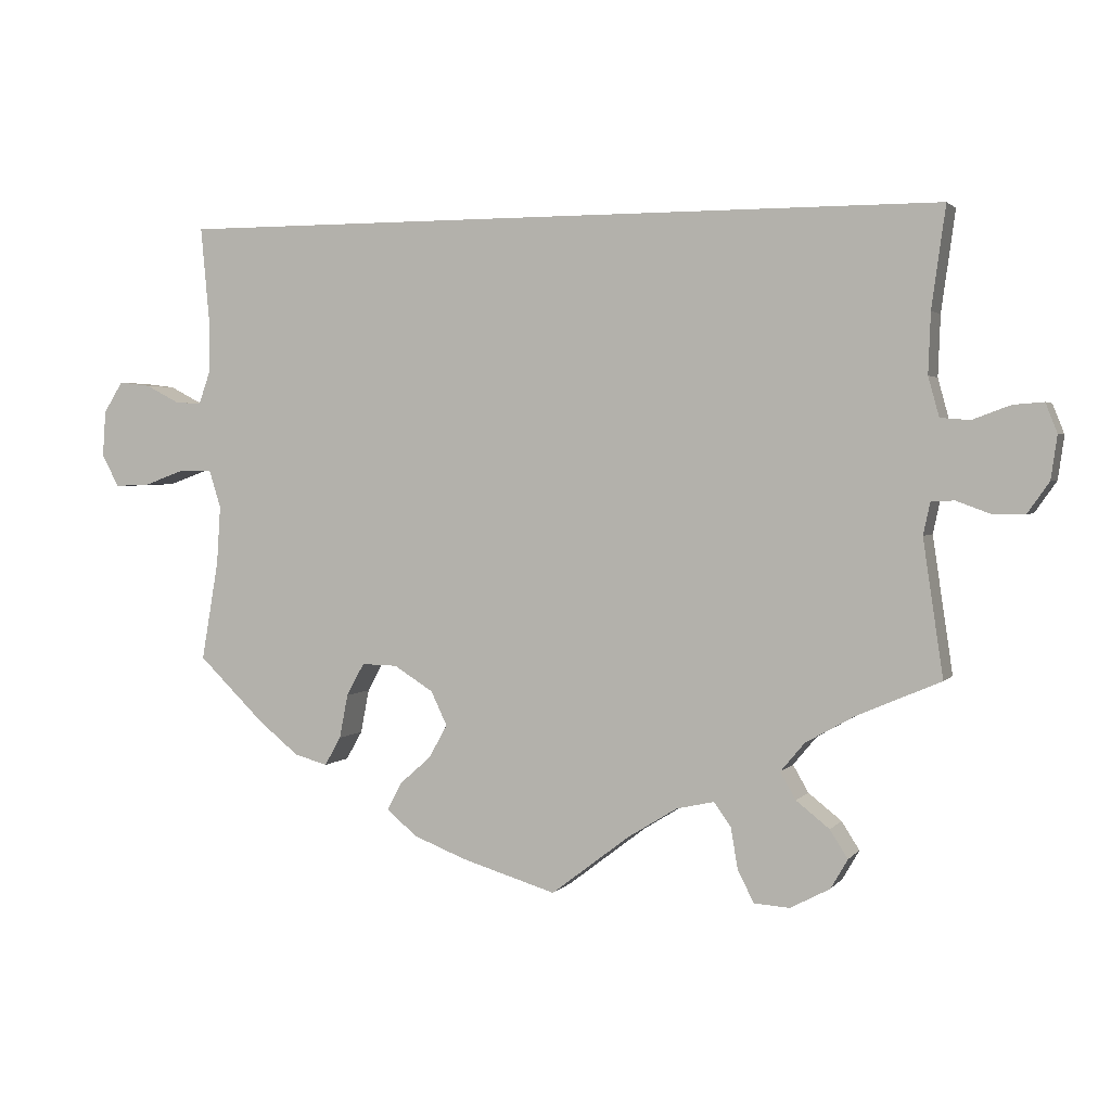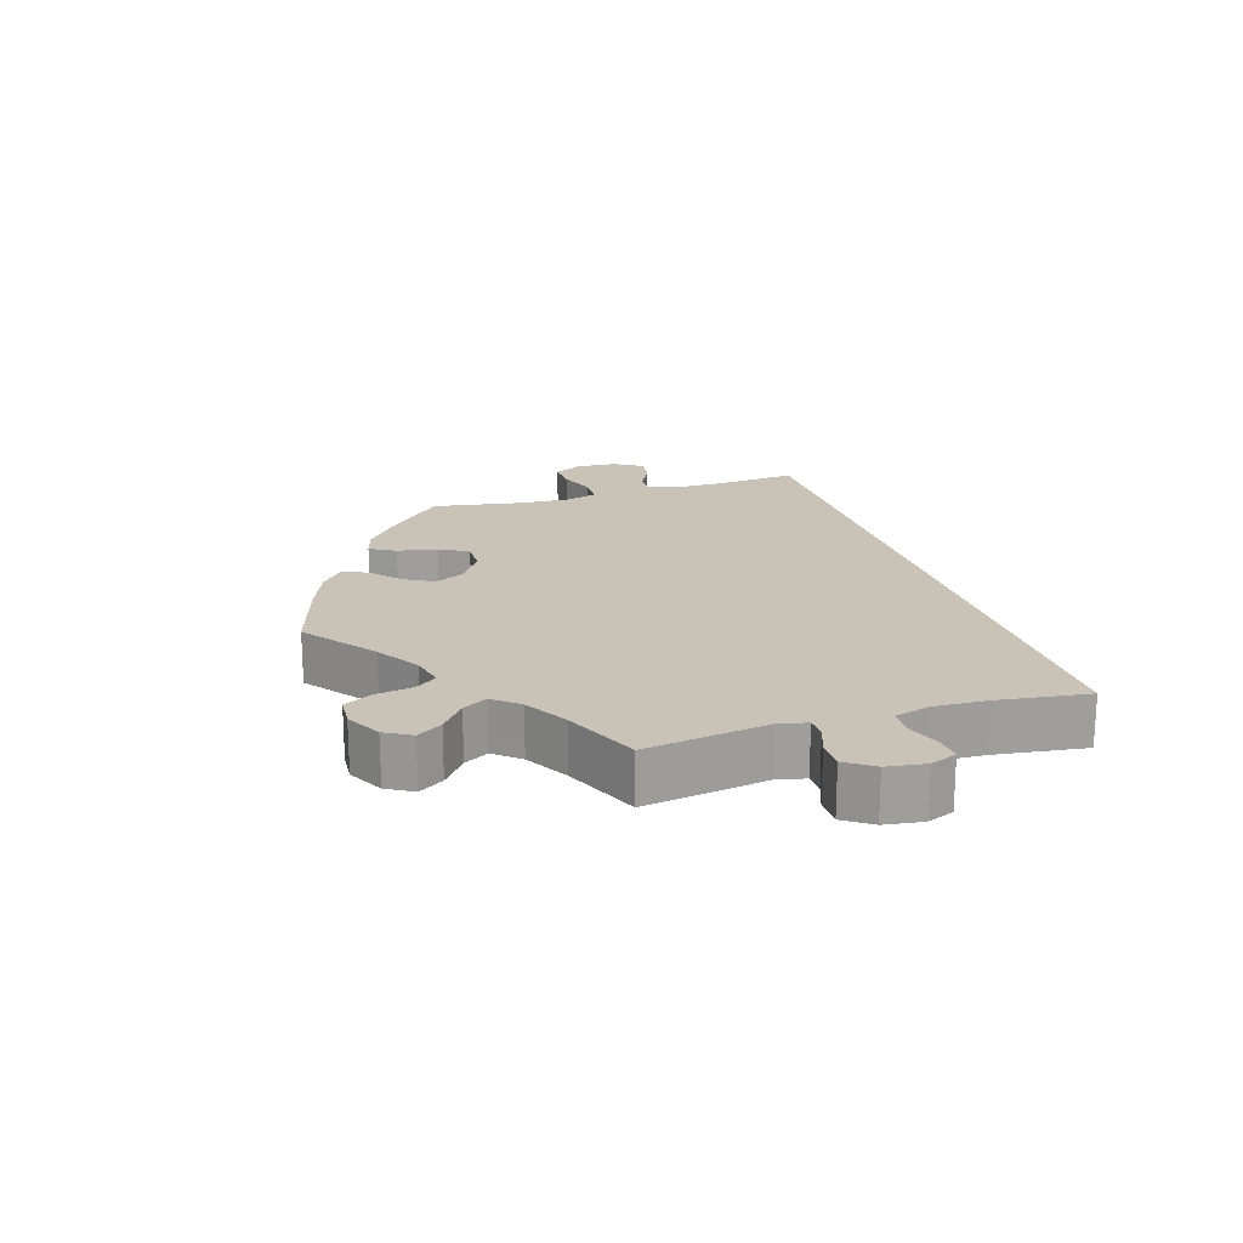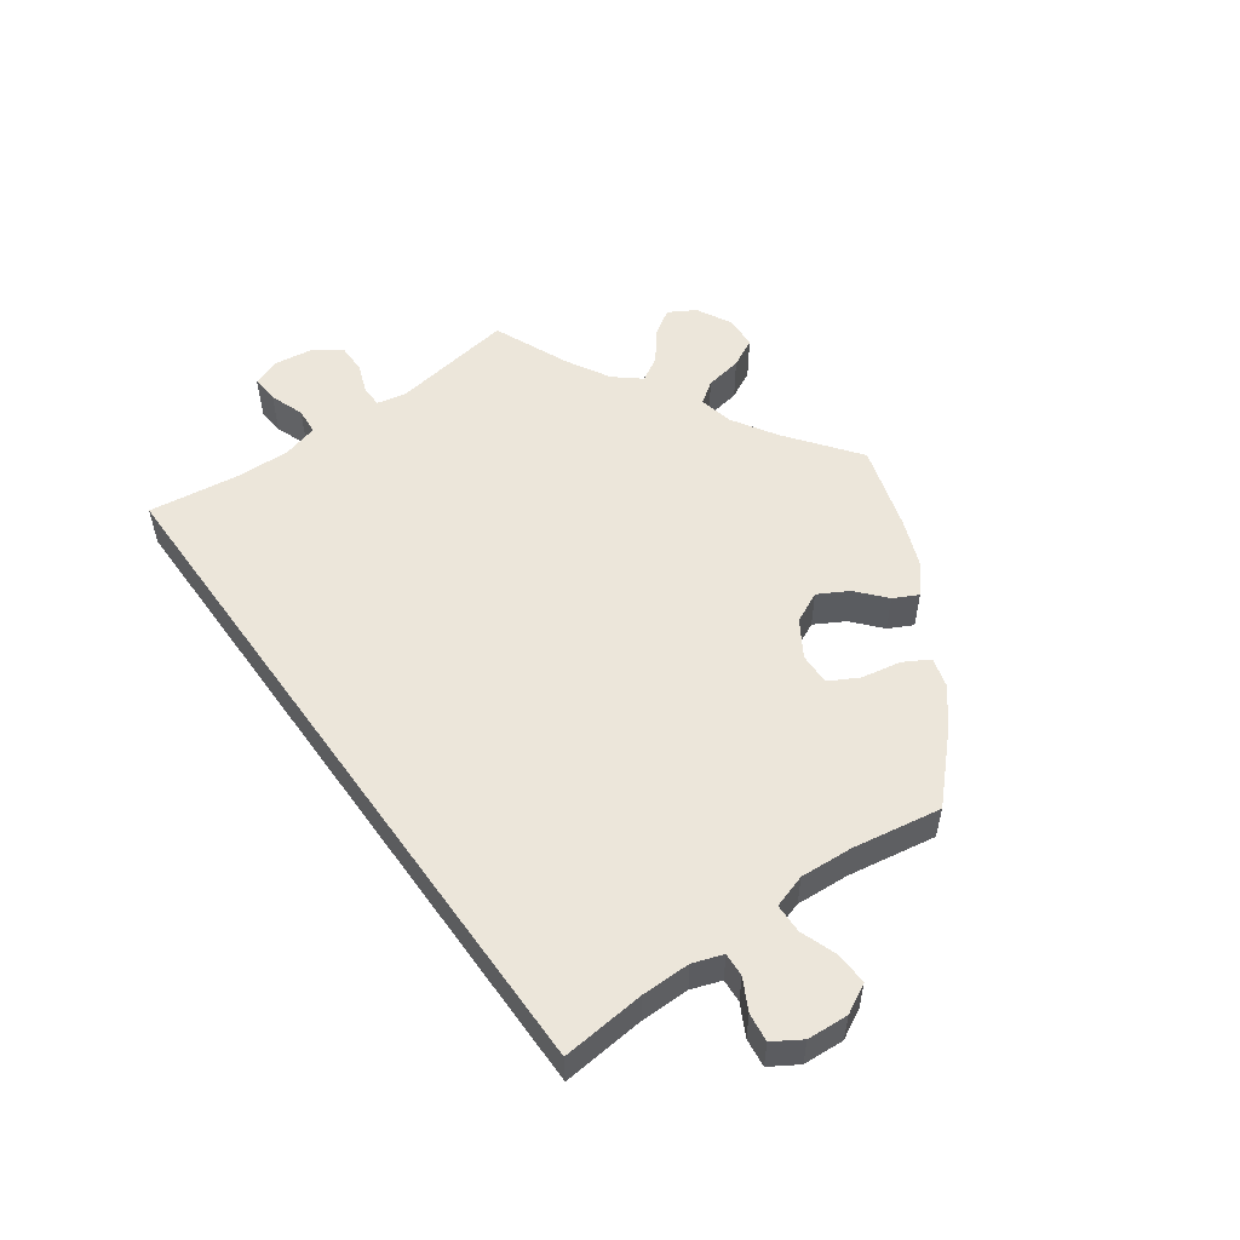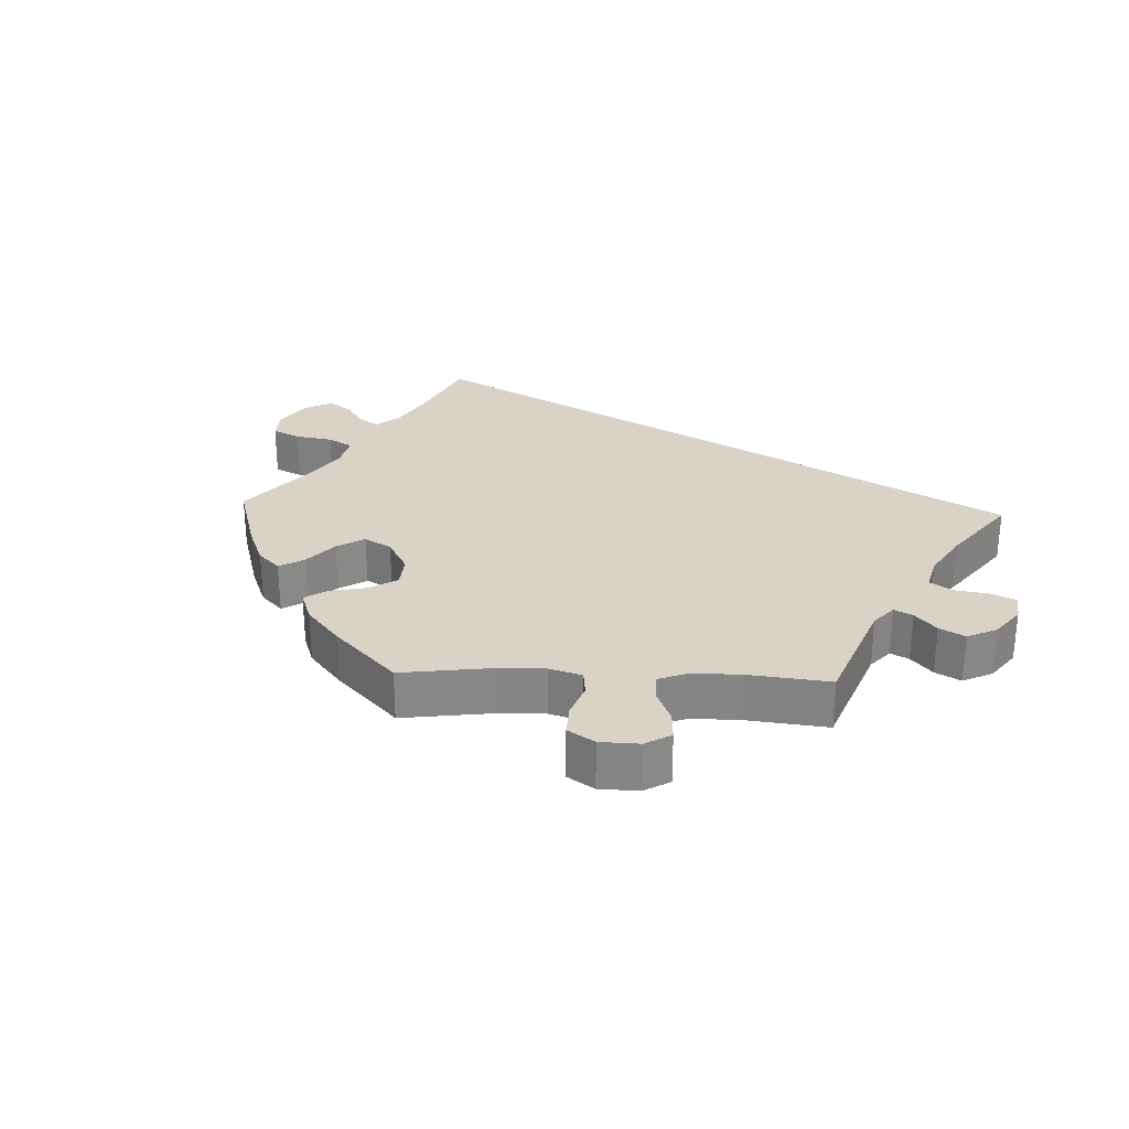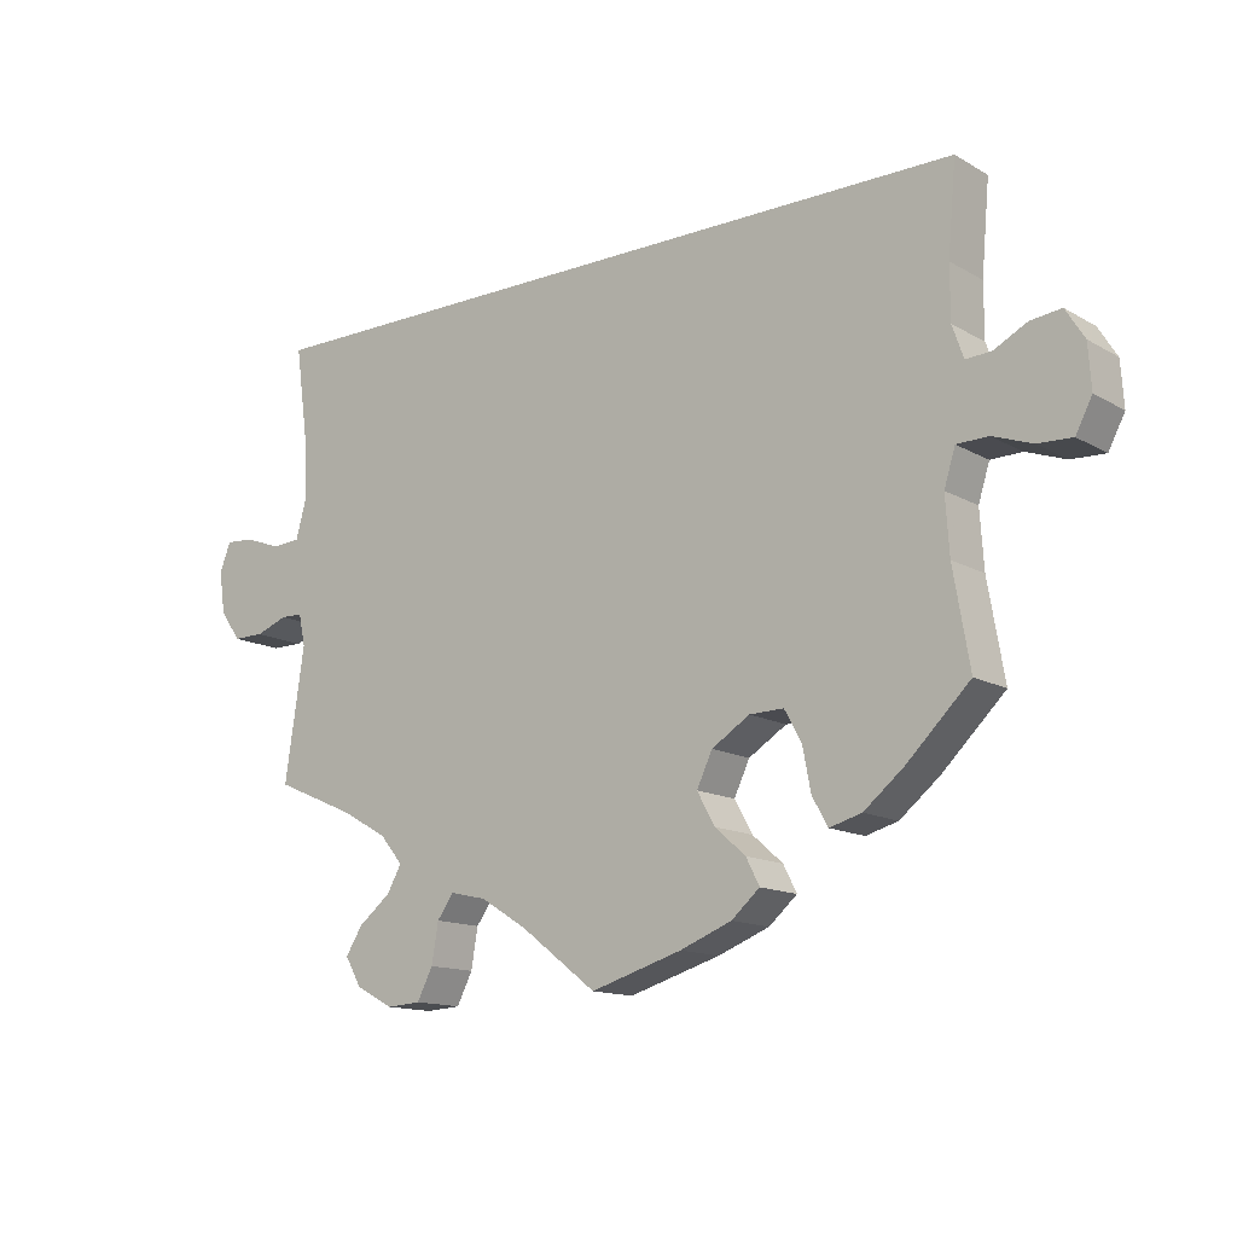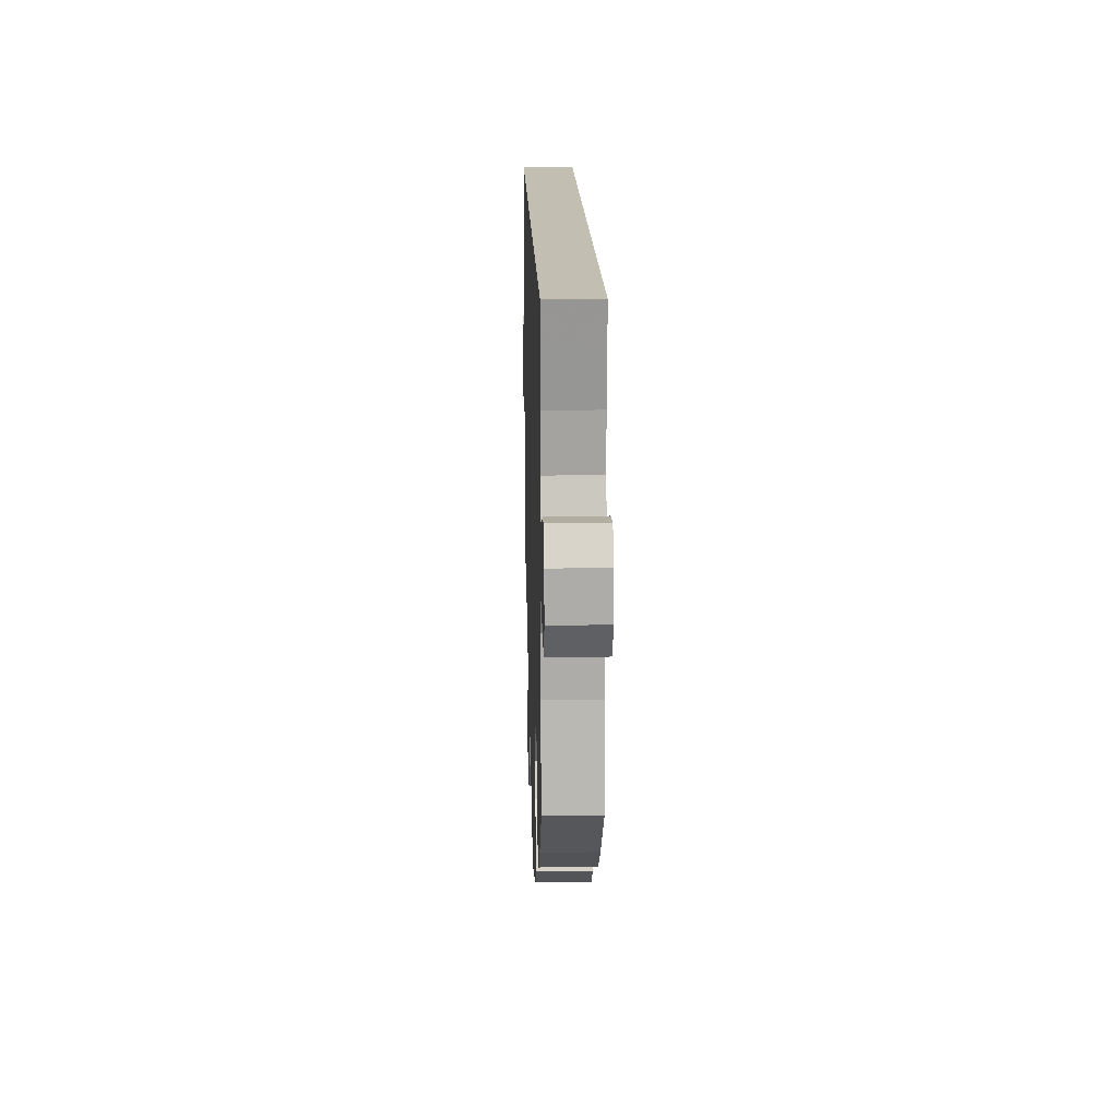
<metadata>
{"format":"obj","ext":"obj","renderer":"f3d","projection":"perspective","resolution":1024,"background":"white","views":[{"elev":2.3,"azim":-161.0,"up":"+Z"},{"elev":19.5,"azim":-107.5,"up":"+Y"},{"elev":54.3,"azim":54.3,"up":"+Y"},{"elev":27.8,"azim":-147.7,"up":"+Y"},{"elev":-13.7,"azim":38.6,"up":"+Z"},{"elev":17.3,"azim":88.2,"up":"+Z"}]}
</metadata>
<code>
v -0.102 0.07 -0.5
v -0.165 0.07 -0.461
v -0.214 0.07 -0.45
v -0.236 0.07 -0.481
v -0.245 0.07 -0.534
v -0.266 0.07 -0.575
v -0.312 0.07 -0.578
v -0.363 0.07 -0.551
v -0.385 0.07 -0.513
v -0.362 0.07 -0.477
v -0.319 0.07 -0.443
v -0.299 0.07 -0.408
v -0.33 0.07 -0.371
v -0.392 0.07 -0.336
v -0.501 0.07 -0.289
v -0.475 0.07 -0.113
v -0.484 0.07 -0.071
v -0.514 0.07 -0.07
v -0.557 0.07 -0.086
v -0.599 0.07 -0.086
v -0.627 0.07 -0.046
v -0.635 0.07 0.01
v -0.62 0.07 0.048
v -0.581 0.07 0.045
v -0.532 0.07 0.027
v -0.494 0.07 0.03
v -0.48 0.07 0.081
v -0.483 0.07 0.159
v -0.501 0.07 0.289
v 0.5 0.07 0.289
v 0.489 0.07 0.169
v 0.489 0.07 0.098
v 0.504 0.07 0.055
v 0.538 0.07 0.057
v 0.582 0.07 0.08
v 0.623 0.07 0.085
v 0.648 0.07 0.045
v 0.652 0.07 -0.014
v 0.63 0.07 -0.056
v 0.584 0.07 -0.054
v 0.531 0.07 -0.035
v 0.489 0.07 -0.036
v 0.474 0.07 -0.084
v 0.479 0.07 -0.16
v 0.501 0.07 -0.288
v 0.416 0.07 -0.371
v 0.363 0.07 -0.414
v 0.32 0.07 -0.426
v 0.299 0.07 -0.389
v 0.288 0.07 -0.332
v 0.265 0.07 -0.29
v 0.219 0.07 -0.291
v 0.168 0.07 -0.323
v 0.147 0.07 -0.367
v 0.171 0.07 -0.41
v 0.212 0.07 -0.446
v 0.23 0.07 -0.481
v 0.192 0.07 -0.514
v 0.123 0.07 -0.541
v 0 0.07 -0.578
v -0.102 0 -0.5
v -0.165 0 -0.461
v -0.214 0 -0.45
v -0.236 0 -0.481
v -0.245 0 -0.534
v -0.266 0 -0.575
v -0.312 0 -0.578
v -0.363 0 -0.551
v -0.385 0 -0.513
v -0.362 0 -0.477
v -0.319 0 -0.443
v -0.299 0 -0.408
v -0.33 0 -0.371
v -0.392 0 -0.336
v -0.501 0 -0.289
v -0.475 0 -0.113
v -0.484 0 -0.071
v -0.514 0 -0.07
v -0.557 0 -0.086
v -0.599 0 -0.086
v -0.627 0 -0.046
v -0.635 0 0.01
v -0.62 0 0.048
v -0.581 0 0.045
v -0.532 0 0.027
v -0.494 0 0.03
v -0.48 0 0.081
v -0.483 0 0.159
v -0.501 0 0.289
v 0.5 0 0.289
v 0.489 0 0.169
v 0.489 0 0.098
v 0.504 0 0.055
v 0.538 0 0.057
v 0.582 0 0.08
v 0.623 0 0.085
v 0.648 0 0.045
v 0.652 0 -0.014
v 0.63 0 -0.056
v 0.584 0 -0.054
v 0.531 0 -0.035
v 0.489 0 -0.036
v 0.474 0 -0.084
v 0.479 0 -0.16
v 0.501 0 -0.288
v 0.416 0 -0.371
v 0.363 0 -0.414
v 0.32 0 -0.426
v 0.299 0 -0.389
v 0.288 0 -0.332
v 0.265 0 -0.29
v 0.219 0 -0.291
v 0.168 0 -0.323
v 0.147 0 -0.367
v 0.171 0 -0.41
v 0.212 0 -0.446
v 0.23 0 -0.481
v 0.192 0 -0.514
v 0.123 0 -0.541
v 0 0 -0.578
f 59 60 1
f 58 59 1 2
f 55 56 57 58
f 54 55 58 2
f 53 54 2 3
f 52 53 3
f 47 48 49 50
f 47 50 51
f 44 45 46 47
f 43 44 47 51
f 42 43 51 52
f 38 39 40 41
f 38 41 42
f 37 38 42
f 34 35 36 37
f 33 34 37 42
f 32 33 42 52
f 28 29 30 31
f 27 28 31 32
f 26 27 32 52
f 22 23 24 25
f 18 19 20 21
f 17 18 21 22
f 14 15 16
f 13 14 16 17
f 12 13 17
f 8 9 10 11
f 8 11 12
f 7 8 12
f 4 5 6 7
f 3 4 7 12
f 52 3 12 17
f 25 26 52
f 17 22 25 52
f 61 120 119
f 62 61 119 118
f 118 117 116 115
f 62 118 115 114
f 63 62 114 113
f 63 113 112
f 110 109 108 107
f 111 110 107
f 107 106 105 104
f 111 107 104 103
f 112 111 103 102
f 101 100 99 98
f 102 101 98
f 102 98 97
f 97 96 95 94
f 102 97 94 93
f 112 102 93 92
f 91 90 89 88
f 92 91 88 87
f 112 92 87 86
f 85 84 83 82
f 81 80 79 78
f 82 81 78 77
f 76 75 74
f 77 76 74 73
f 77 73 72
f 71 70 69 68
f 72 71 68
f 72 68 67
f 67 66 65 64
f 72 67 64 63
f 77 72 63 112
f 112 86 85
f 112 85 82 77
f 1 61 62 2
f 2 62 63 3
f 3 63 64 4
f 4 64 65 5
f 5 65 66 6
f 6 66 67 7
f 7 67 68 8
f 8 68 69 9
f 9 69 70 10
f 10 70 71 11
f 11 71 72 12
f 12 72 73 13
f 13 73 74 14
f 14 74 75 15
f 15 75 76 16
f 16 76 77 17
f 17 77 78 18
f 18 78 79 19
f 19 79 80 20
f 20 80 81 21
f 21 81 82 22
f 22 82 83 23
f 23 83 84 24
f 24 84 85 25
f 25 85 86 26
f 26 86 87 27
f 27 87 88 28
f 28 88 89 29
f 29 89 90 30
f 30 90 91 31
f 31 91 92 32
f 32 92 93 33
f 33 93 94 34
f 34 94 95 35
f 35 95 96 36
f 36 96 97 37
f 37 97 98 38
f 38 98 99 39
f 39 99 100 40
f 40 100 101 41
f 41 101 102 42
f 42 102 103 43
f 43 103 104 44
f 44 104 105 45
f 45 105 106 46
f 46 106 107 47
f 47 107 108 48
f 48 108 109 49
f 49 109 110 50
f 50 110 111 51
f 51 111 112 52
f 52 112 113 53
f 53 113 114 54
f 54 114 115 55
f 55 115 116 56
f 56 116 117 57
f 57 117 118 58
f 58 118 119 59
f 59 119 120 60
f 60 120 61 1

</code>
